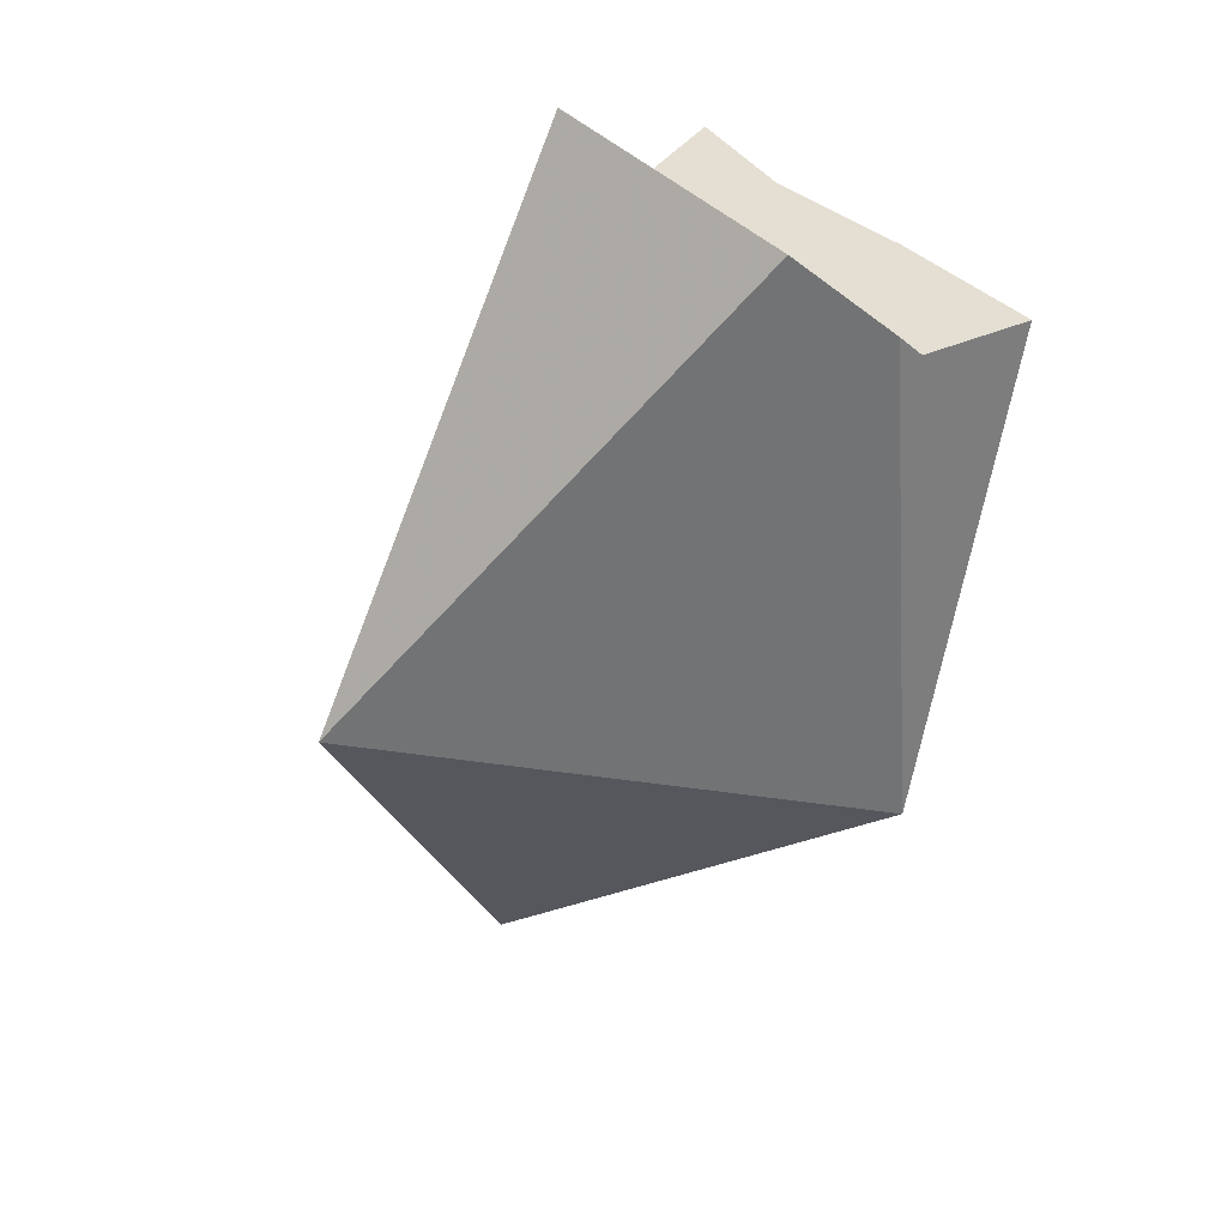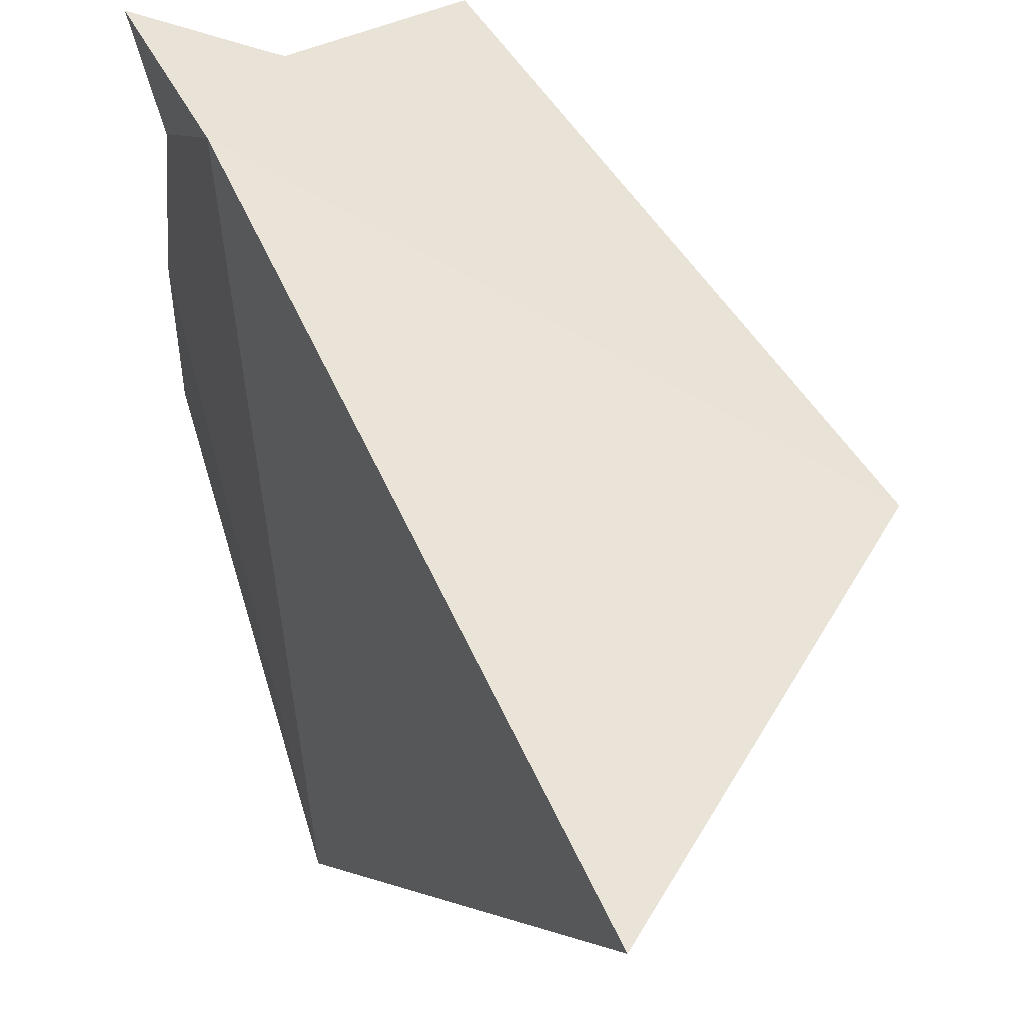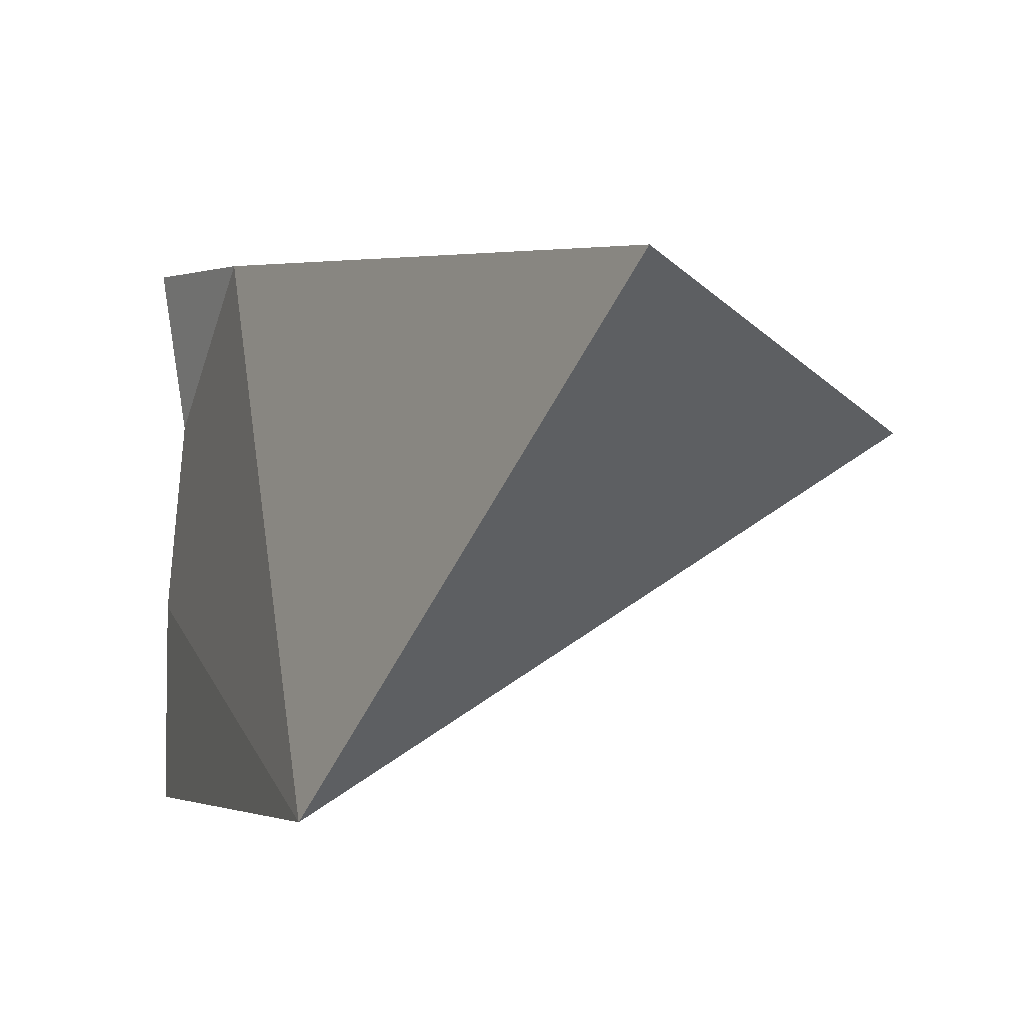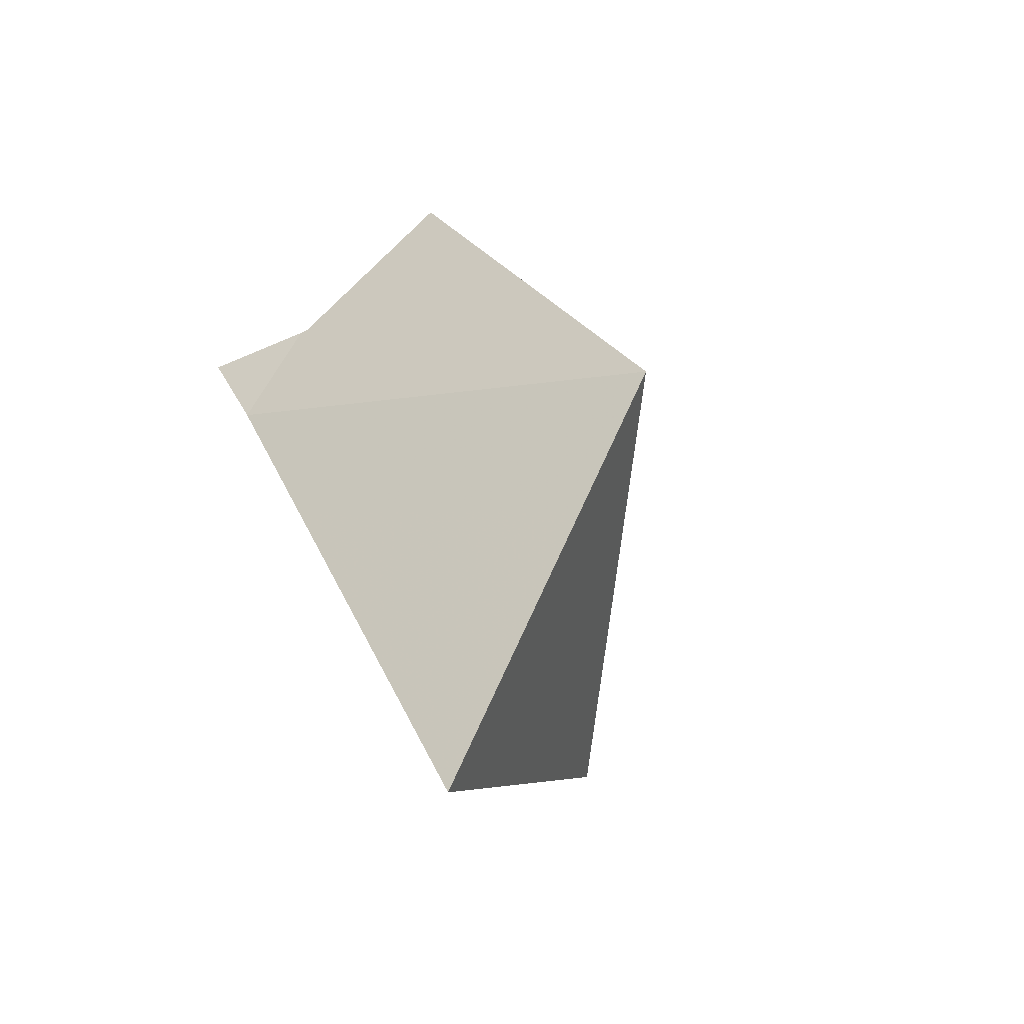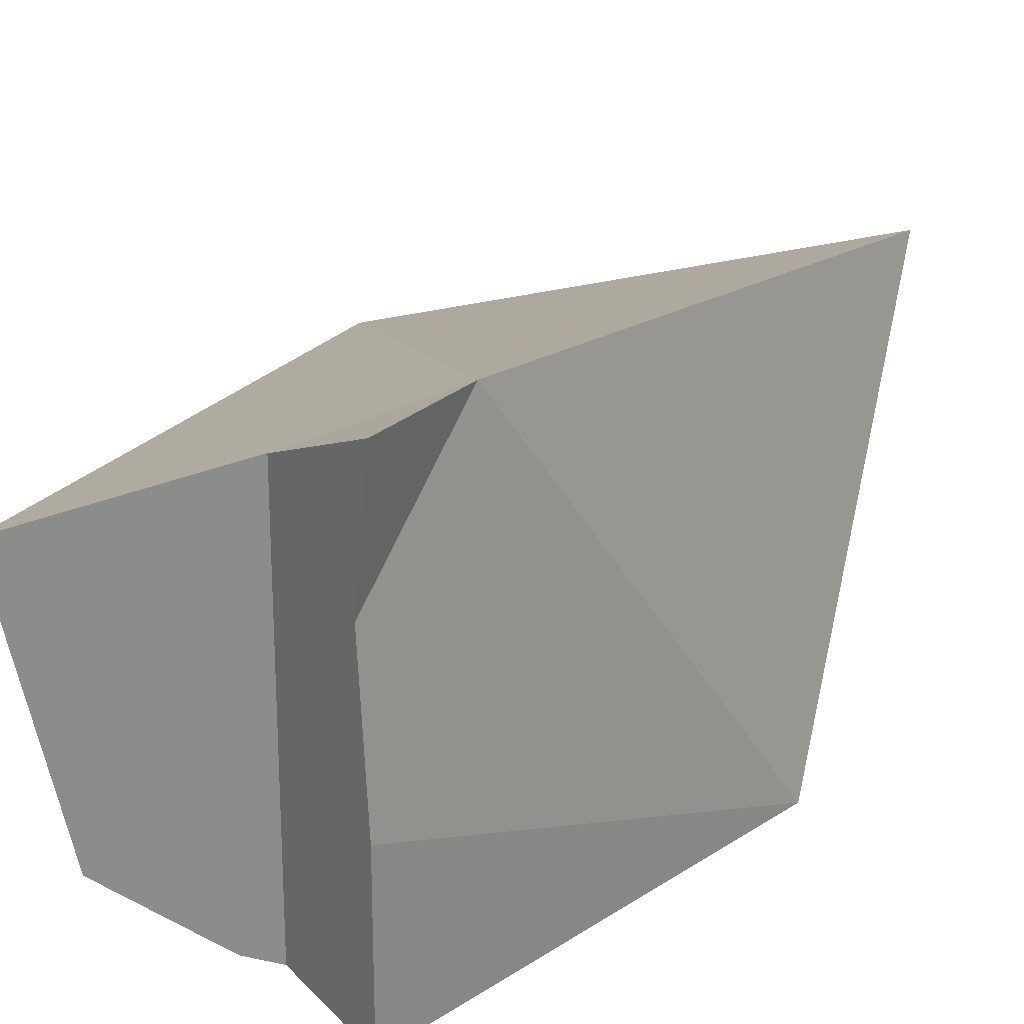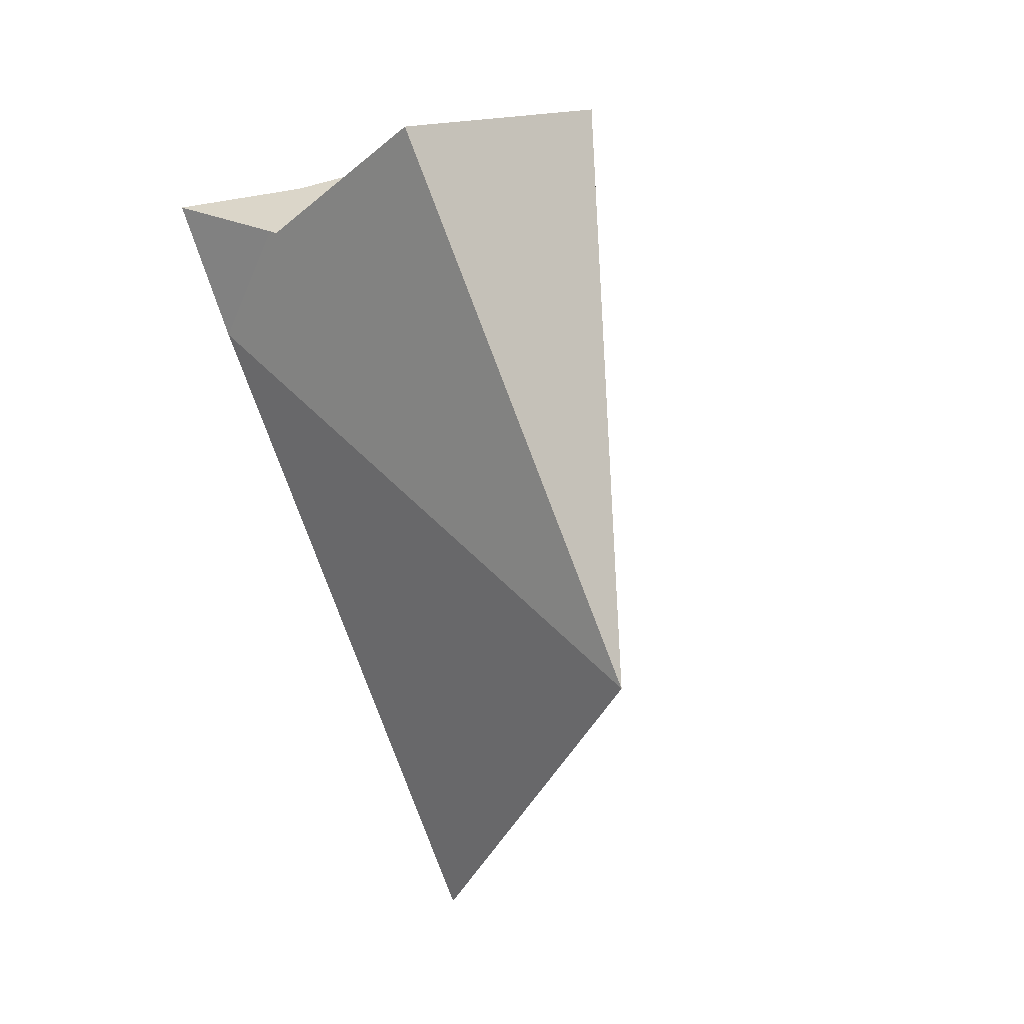
<metadata>
{"format":"obj","ext":"obj","renderer":"f3d","projection":"perspective","resolution":1024,"background":"white","views":[{"elev":37.1,"azim":143.2,"up":"+Y"},{"elev":51.7,"azim":-2.0,"up":"+Z"},{"elev":-5.8,"azim":-3.4,"up":"+Z"},{"elev":-42.6,"azim":51.6,"up":"+Y"},{"elev":24.2,"azim":-125.8,"up":"+Z"},{"elev":29.9,"azim":56.7,"up":"+Y"}]}
</metadata>
<code>
v -0.03462 -0.02222 0.01461
v -0.03389 -0.02222 -0.03221
v -0.03389 -0.02222 -0.01527
v -0.0336 -0.02222 0.007793
v -0.03328 -0.02222 -0.007777
v -0.0329 -0.02222 -0.003261
v -0.03256 -0.02222 -0.01011
v -0.03256 -0.02222 -0.007538
v -0.03256 -0.02222 -0.003286
v -0.03256 -0.02222 0.0008752
v -0.02779 -0.03547 0.01328
v -0.0244 -0.02222 -0.003438
v -0.02432 -0.02222 -0.003912
v -0.02418 -0.02222 -0.004729
v -0.02306 -0.02222 0.009646
v -0.02222 -0.02222 -0.03086
v -0.02222 -0.02222 -0.01644
v -0.02222 -0.02222 -0.004072
v -0.02222 -0.02222 0.00932
v -0.02146 -0.07173 -0.03434
v -0.01978 -0.01978 -0.0304
v -0.01175 -0.01175 -0.02479
v -0.009731 -0.00973 -0.0127
v -0.009482 -0.009482 0.002632
v -0.00736 -0.00736 0.001517
v 0.001084 -0.1022 0.002615
v 0.02476 -0.05985 -0.003983
f 11 1 4
f 1 15 4
f 15 1 11
f 11 4 10
f 18 10 4
f 15 19 4
f 19 18 4
f 11 10 12
f 18 12 10
f 11 12 13
f 11 13 14
f 11 14 17
f 19 15 11
f 11 17 21
f 27 19 11
f 11 21 20
f 11 20 26
f 26 27 11
f 18 13 12
f 13 18 14
f 14 18 17
f 17 18 21
f 18 19 24
f 18 22 21
f 18 23 22
f 23 18 24
f 27 24 19
f 21 27 20
f 26 20 27
f 22 27 21
f 22 23 27
f 25 23 24
f 23 25 27
f 27 25 24
f 7 2 3
f 3 2 20
f 20 2 7
f 3 5 7
f 5 3 20
f 5 6 8
f 6 5 20
f 5 8 7
f 6 9 8
f 9 6 10
f 11 10 6
f 11 6 20
f 11 7 8
f 20 7 11
f 11 8 9
f 11 9 10
f 2 7 17
f 7 2 20
f 2 17 16
f 2 16 20
f 11 8 7
f 7 8 14
f 11 7 20
f 7 14 17
f 11 9 8
f 9 14 8
f 11 10 9
f 12 9 10
f 13 9 12
f 9 13 14
f 12 10 11
f 11 13 12
f 11 14 13
f 11 17 14
f 11 21 17
f 20 21 11
f 17 21 16
f 16 21 20

</code>
